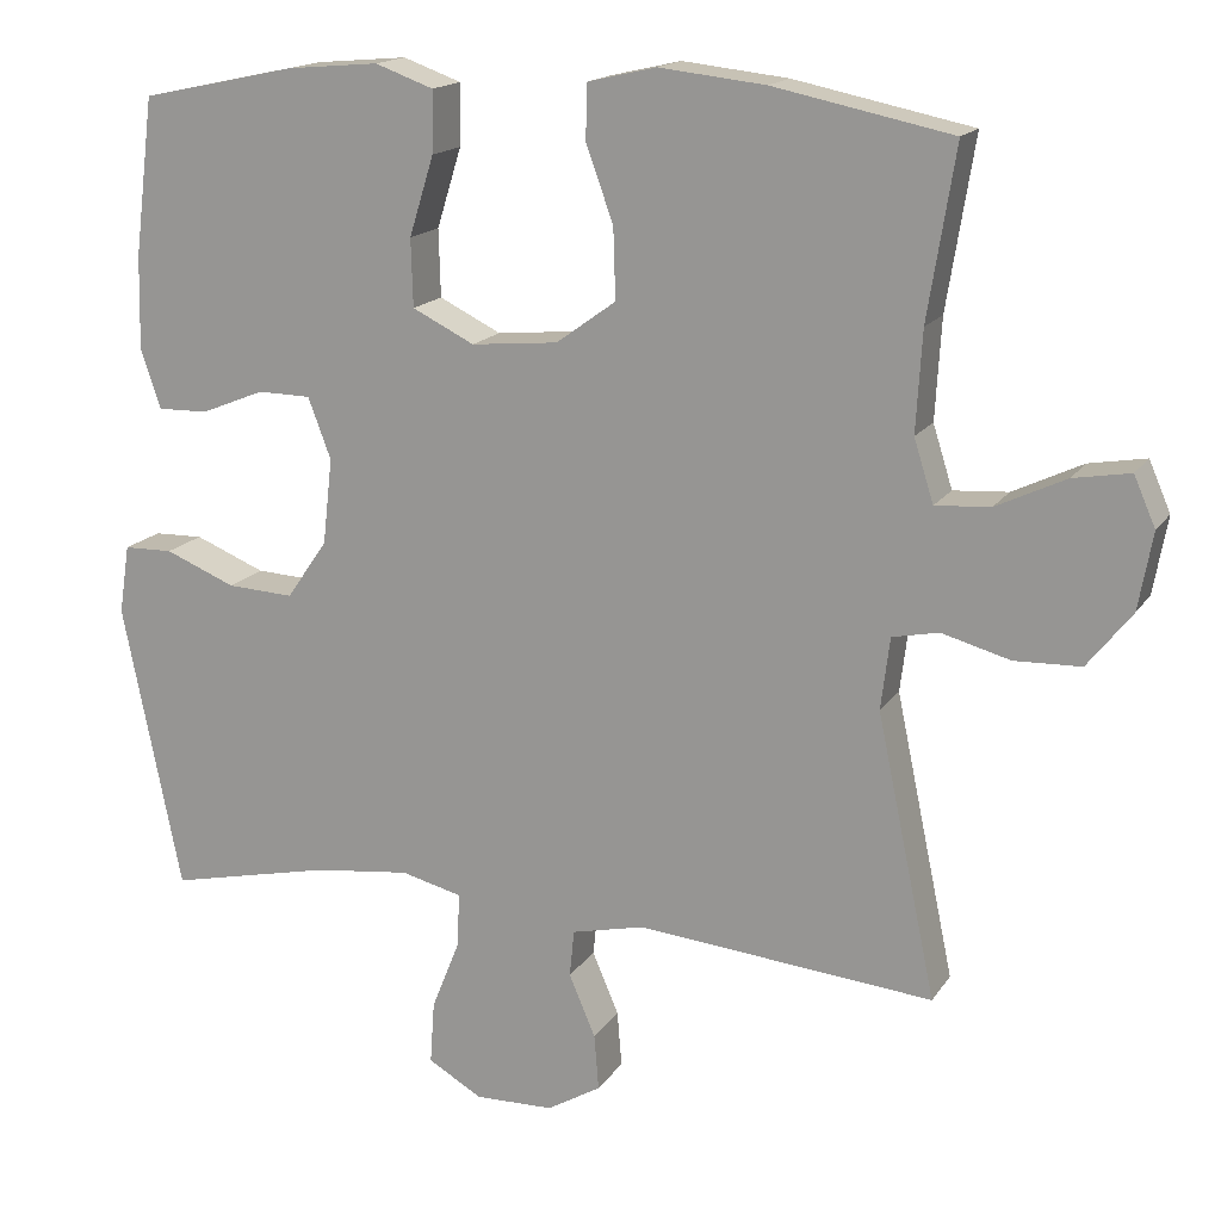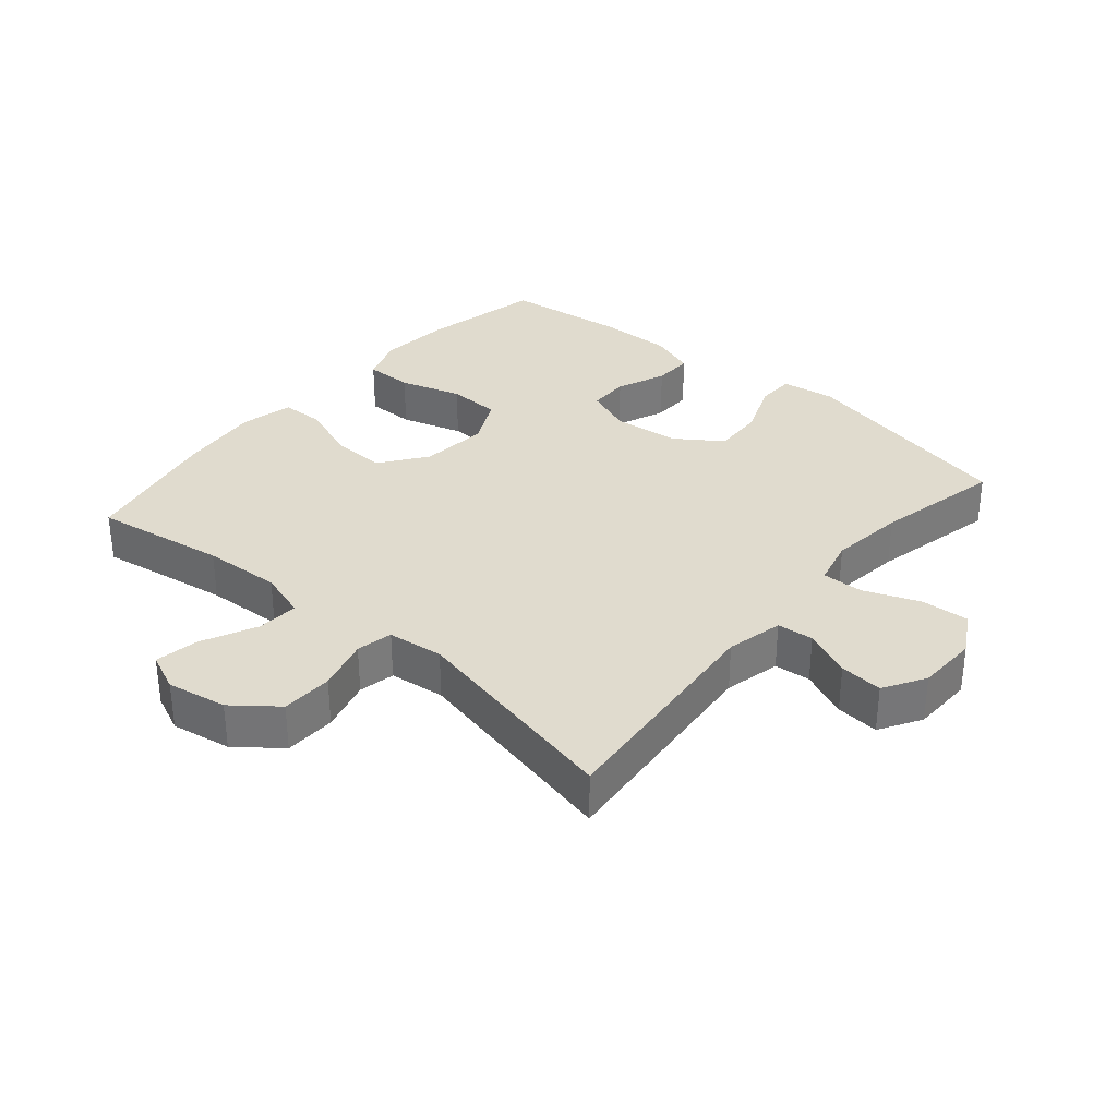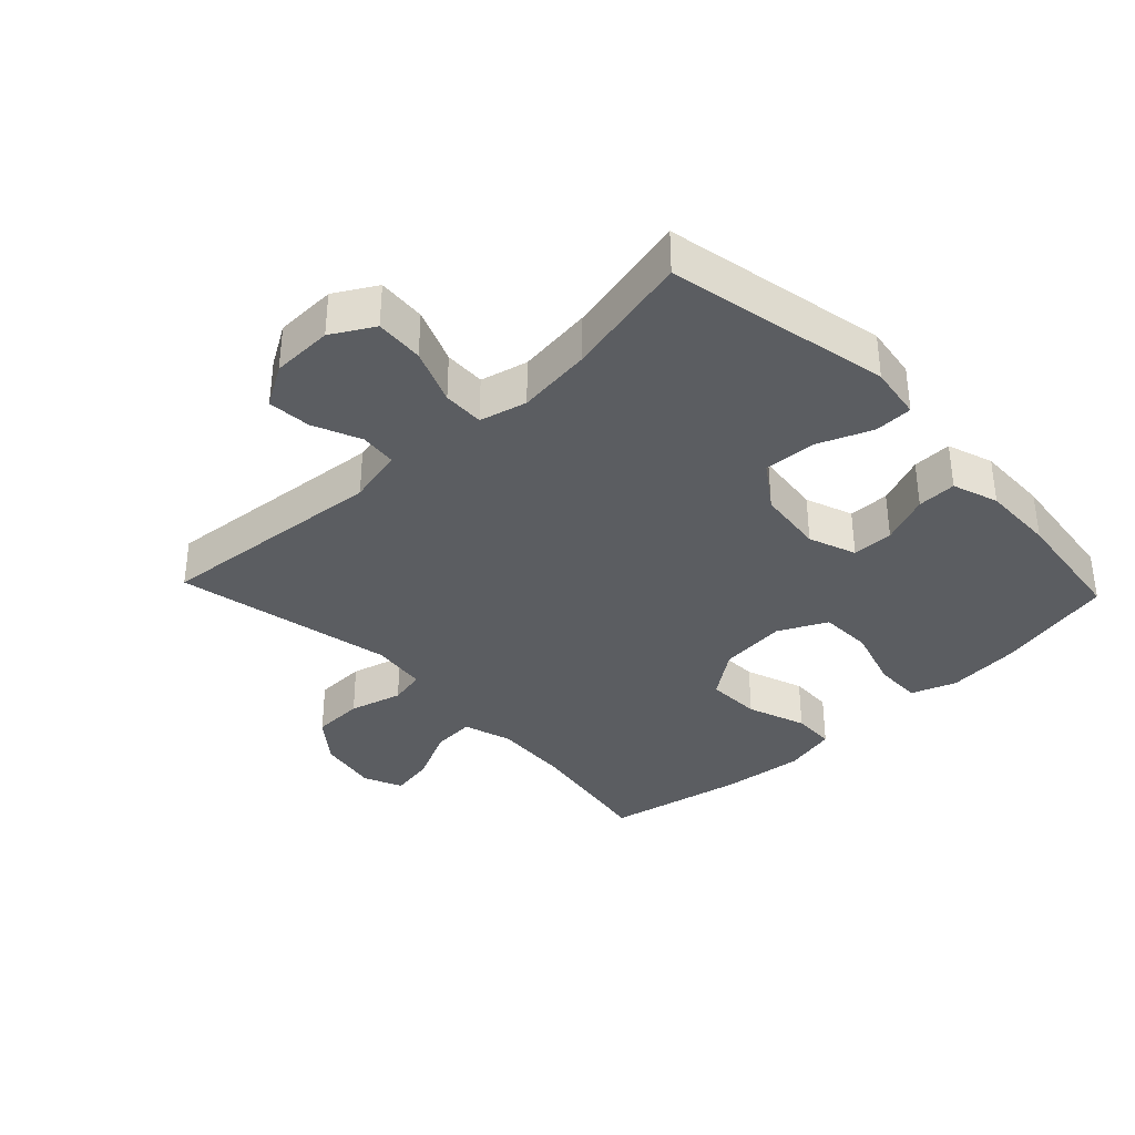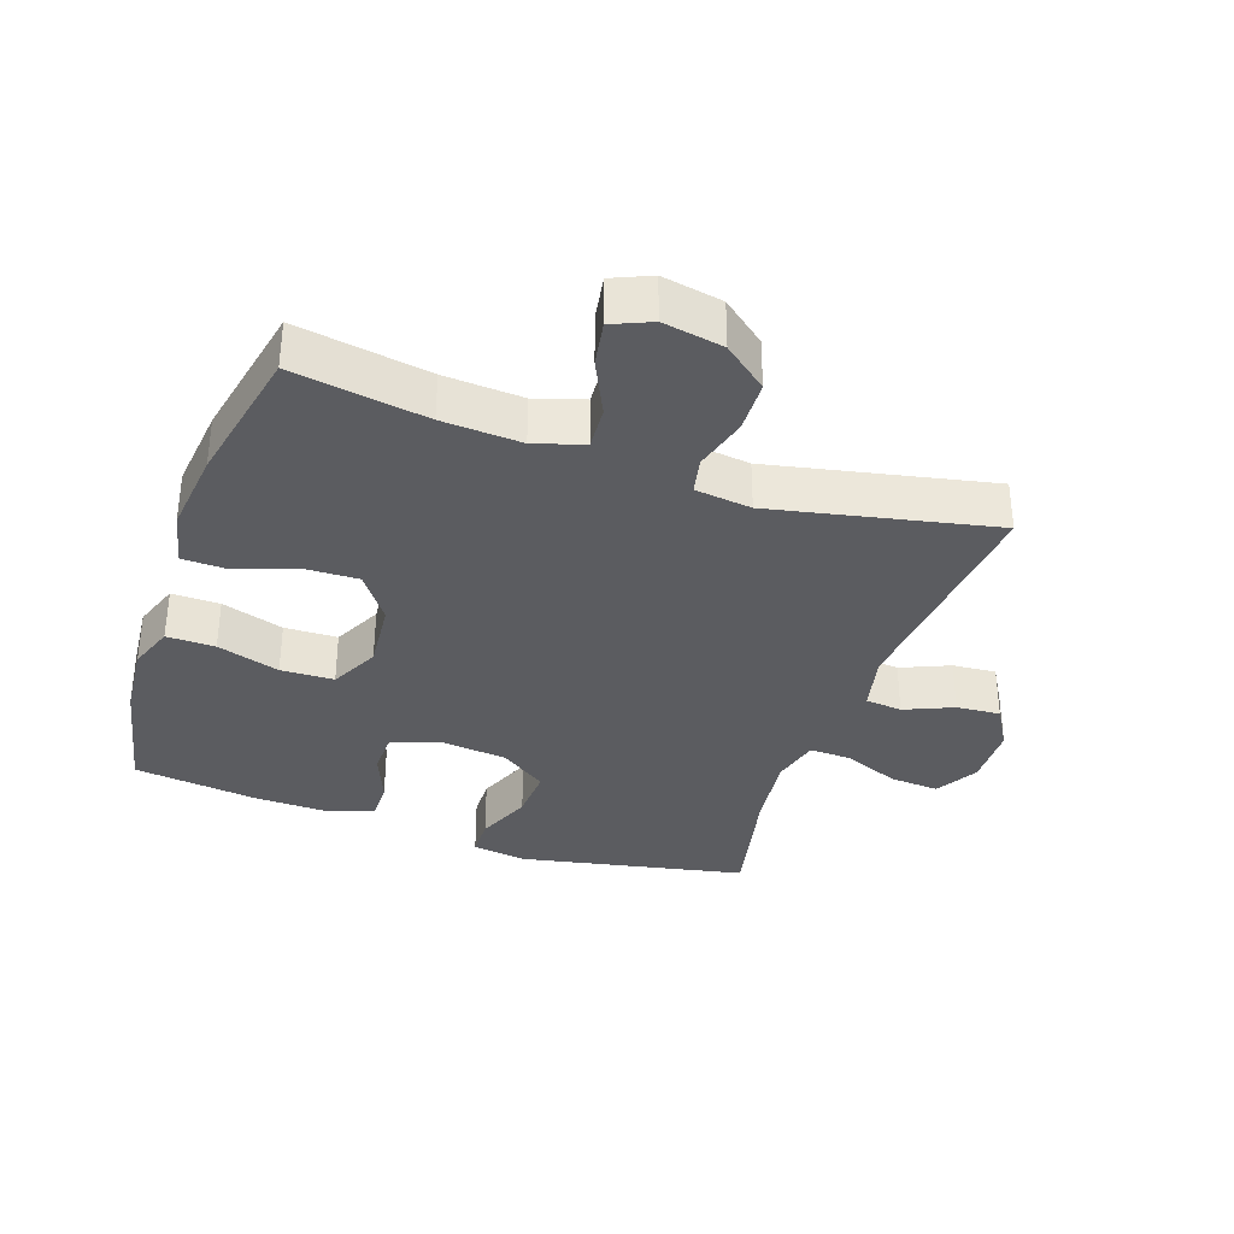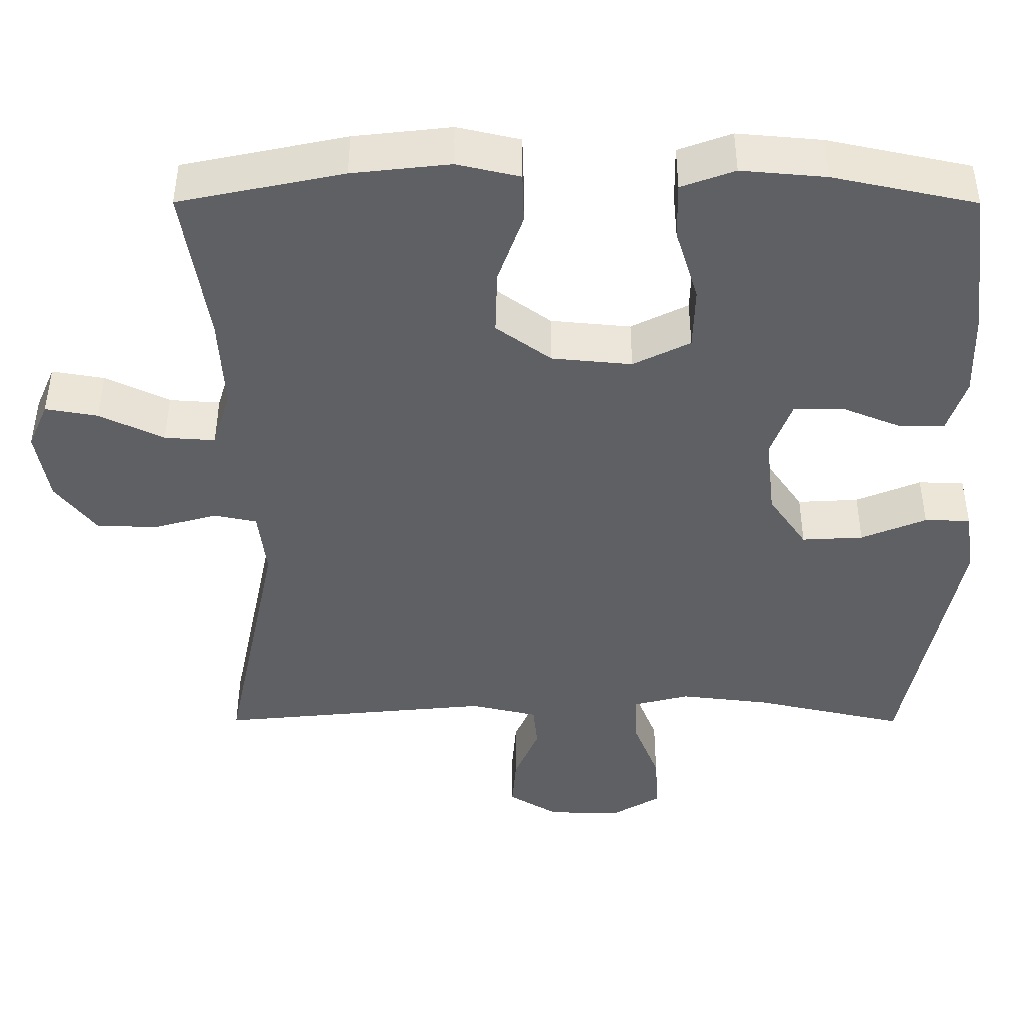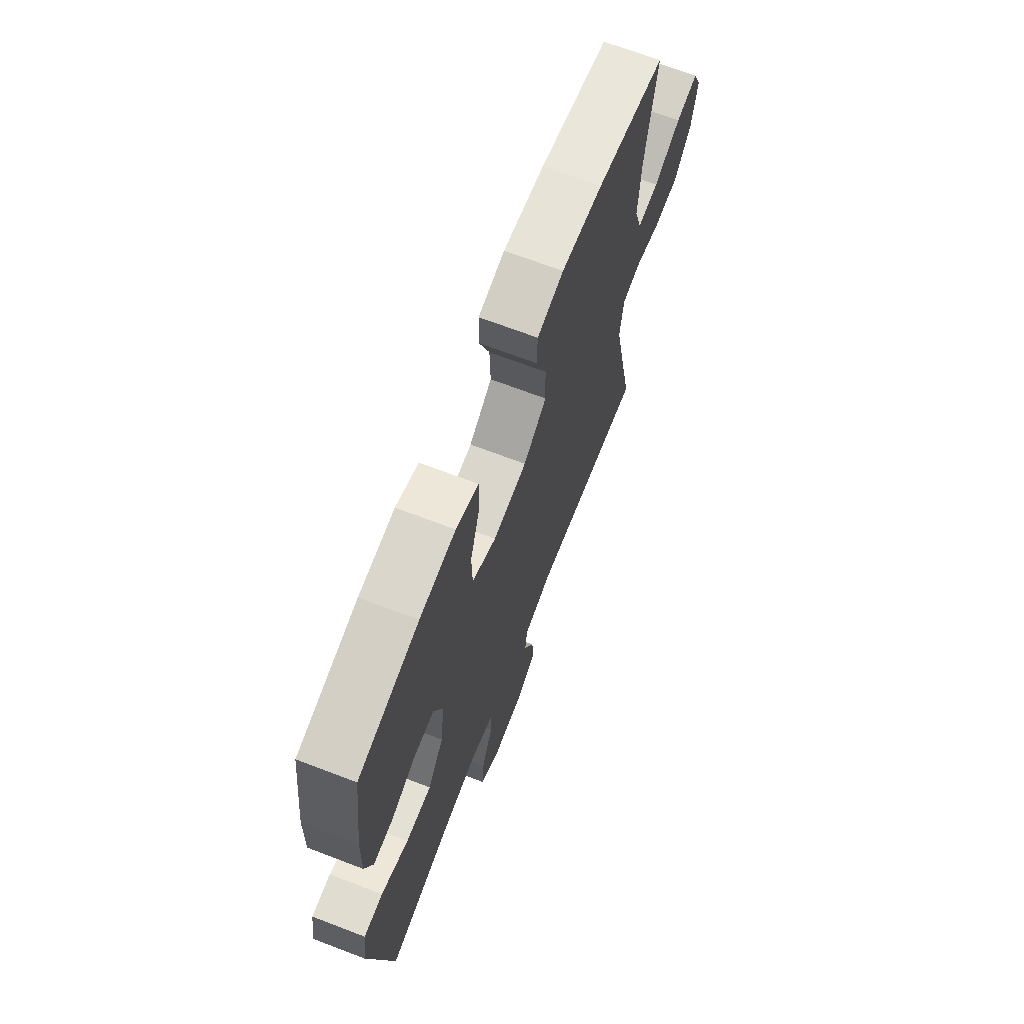
<metadata>
{"format":"obj","ext":"obj","renderer":"f3d","projection":"perspective","resolution":1024,"background":"white","views":[{"elev":16.2,"azim":22.4,"up":"+Z"},{"elev":33.5,"azim":130.6,"up":"+Y"},{"elev":-36.1,"azim":-136.5,"up":"+Y"},{"elev":-34.9,"azim":70.9,"up":"+Y"},{"elev":45.5,"azim":-179.9,"up":"+Z"},{"elev":68.5,"azim":-69.0,"up":"+Z"}]}
</metadata>
<code>
o path1302
v -0.3195 0.0375 -0.4345
v -0.2009 0.0375 -0.4206
v -0.1262 0.0375 -0.4394
v -0.1282 0.0375 -0.5046
v -0.1633 0.0375 -0.5923
v -0.1687 0.0375 -0.669
v -0.1024 0.0375 -0.7075
v -0.005335 0.0375 -0.7053
v 0.06071 0.0375 -0.6661
v 0.05524 0.0375 -0.5975
v 0.02264 0.0375 -0.5215
v 0.02854 0.0375 -0.464
v 0.118 0.0375 -0.4437
v 0.4819 0.0375 -0.4784
v 0.4092 0.0375 -0.132
v 0.4201 0.0375 -0.04376
v 0.4774 0.0375 -0.03196
v 0.5612 0.0375 -0.05508
v 0.6428 0.0375 -0.05257
v 0.6972 0.0375 0.016
v 0.7144 0.0375 0.1107
v 0.6878 0.0375 0.1717
v 0.6179 0.0375 0.1596
v 0.5322 0.0375 0.1188
v 0.4647 0.0375 0.1142
v 0.4406 0.0375 0.191
v 0.448 0.0375 0.3144
v 0.4819 0.0375 0.5235
v 0.2629 0.0375 0.5688
v 0.1325 0.0375 0.5832
v 0.04851 0.0375 0.564
v 0.04645 0.0375 0.4966
v 0.08008 0.0375 0.4037
v 0.08273 0.0375 0.317
v 0.009541 0.0375 0.2641
v -0.09718 0.0375 0.2541
v -0.1733 0.0375 0.2917
v -0.1757 0.0375 0.3746
v -0.1454 0.0375 0.4725
v -0.1443 0.0375 0.548
v -0.2157 0.0375 0.5738
v -0.3288 0.0375 0.5639
v -0.5198 0.0375 0.5235
v -0.5439 0.0375 0.3294
v -0.5465 0.0375 0.2144
v -0.5217 0.0375 0.1419
v -0.4596 0.0375 0.1432
v -0.3815 0.0375 0.1746
v -0.3164 0.0375 0.1735
v -0.2883 0.0375 0.09852
v -0.3002 0.0375 -0.007086
v -0.3504 0.0375 -0.0789
v -0.4319 0.0375 -0.07446
v -0.5185 0.0375 -0.0392
v -0.5791 0.0375 -0.04049
v -0.5919 0.0375 -0.1251
v -0.5198 0.0375 -0.4784
v -0.3195 -0.0375 -0.4345
v -0.2009 -0.0375 -0.4206
v -0.1262 -0.0375 -0.4394
v -0.1282 -0.0375 -0.5046
v -0.1633 -0.0375 -0.5923
v -0.1687 -0.0375 -0.669
v -0.1024 -0.0375 -0.7075
v -0.005335 -0.0375 -0.7053
v 0.06071 -0.0375 -0.6661
v 0.05524 -0.0375 -0.5975
v 0.02264 -0.0375 -0.5215
v 0.02854 -0.0375 -0.464
v 0.118 -0.0375 -0.4437
v 0.4819 -0.0375 -0.4784
v 0.4092 -0.0375 -0.132
v 0.4201 -0.0375 -0.04376
v 0.4774 -0.0375 -0.03196
v 0.5612 -0.0375 -0.05508
v 0.6428 -0.0375 -0.05257
v 0.6972 -0.0375 0.016
v 0.7144 -0.0375 0.1107
v 0.6878 -0.0375 0.1717
v 0.6179 -0.0375 0.1596
v 0.5322 -0.0375 0.1188
v 0.4647 -0.0375 0.1142
v 0.4406 -0.0375 0.191
v 0.448 -0.0375 0.3144
v 0.4819 -0.0375 0.5235
v 0.2629 -0.0375 0.5688
v 0.1325 -0.0375 0.5832
v 0.04851 -0.0375 0.564
v 0.04645 -0.0375 0.4966
v 0.08008 -0.0375 0.4037
v 0.08273 -0.0375 0.317
v 0.009541 -0.0375 0.2641
v -0.09718 -0.0375 0.2541
v -0.1733 -0.0375 0.2917
v -0.1757 -0.0375 0.3746
v -0.1454 -0.0375 0.4725
v -0.1443 -0.0375 0.548
v -0.2157 -0.0375 0.5738
v -0.3288 -0.0375 0.5639
v -0.5198 -0.0375 0.5235
v -0.5439 -0.0375 0.3294
v -0.5465 -0.0375 0.2144
v -0.5217 -0.0375 0.1419
v -0.4596 -0.0375 0.1432
v -0.3815 -0.0375 0.1746
v -0.3164 -0.0375 0.1735
v -0.2883 -0.0375 0.09852
v -0.3002 -0.0375 -0.007086
v -0.3504 -0.0375 -0.0789
v -0.4319 -0.0375 -0.07446
v -0.5185 -0.0375 -0.0392
v -0.5791 -0.0375 -0.04049
v -0.5919 -0.0375 -0.1251
v -0.5198 -0.0375 -0.4784
v -0.5791 0.0375 -0.04049
v -0.5791 0.0375 -0.04049
v -0.5919 0.0375 -0.1251
v -0.5185 0.0375 -0.0392
v -0.5439 0.0375 0.3294
v -0.5465 0.0375 0.2144
v -0.5217 0.0375 0.1419
v -0.5217 0.0375 0.1419
v -0.5198 0.0375 0.5235
v -0.5198 0.0375 0.5235
v -0.5198 0.0375 -0.4784
v -0.5198 0.0375 -0.4784
v -0.4596 0.0375 0.1432
v -0.4319 0.0375 -0.07446
v -0.3815 0.0375 0.1746
v -0.3288 0.0375 0.5639
v -0.3504 0.0375 -0.0789
v -0.3195 0.0375 -0.4345
v -0.3164 0.0375 0.1735
v -0.3164 0.0375 0.1735
v -0.3002 0.0375 -0.007086
v -0.2157 0.0375 0.5738
v -0.2009 0.0375 -0.4206
v -0.2883 0.0375 0.09852
v -0.1443 0.0375 0.548
v -0.1443 0.0375 0.548
v -0.1733 0.0375 0.2917
v -0.1733 0.0375 0.2917
v -0.1757 0.0375 0.3746
v -0.1262 0.0375 -0.4394
v -0.1262 0.0375 -0.4394
v -0.1454 0.0375 0.4725
v -0.09718 0.0375 0.2541
v -0.1633 0.0375 -0.5923
v -0.1687 0.0375 -0.669
v -0.1687 0.0375 -0.669
v -0.1024 0.0375 -0.7075
v -0.1282 0.0375 -0.5046
v -0.005335 0.0375 -0.7053
v 0.009541 0.0375 0.2641
v 0.06071 0.0375 -0.6661
v 0.06071 0.0375 -0.6661
v 0.08273 0.0375 0.317
v 0.02264 0.0375 -0.5215
v 0.02854 0.0375 -0.464
v 0.02854 0.0375 -0.464
v 0.05524 0.0375 -0.5975
v 0.118 0.0375 -0.4437
v 0.04851 0.0375 0.564
v 0.04851 0.0375 0.564
v 0.04645 0.0375 0.4966
v 0.08008 0.0375 0.4037
v 0.1325 0.0375 0.5832
v 0.2629 0.0375 0.5688
v 0.4819 0.0375 0.5235
v 0.4819 0.0375 0.5235
v 0.4092 0.0375 -0.132
v 0.4201 0.0375 -0.04376
v 0.4201 0.0375 -0.04376
v 0.4406 0.0375 0.191
v 0.448 0.0375 0.3144
v 0.4774 0.0375 -0.03196
v 0.4647 0.0375 0.1142
v 0.4647 0.0375 0.1142
v 0.4819 0.0375 -0.4784
v 0.4819 0.0375 -0.4784
v 0.5322 0.0375 0.1188
v 0.5612 0.0375 -0.05508
v 0.6179 0.0375 0.1596
v 0.6428 0.0375 -0.05257
v 0.6878 0.0375 0.1717
v 0.6878 0.0375 0.1717
v 0.6972 0.0375 0.016
v 0.7144 0.0375 0.1107
v -0.5791 -0.0375 -0.04049
v -0.5791 -0.0375 -0.04049
v -0.5919 -0.0375 -0.1251
v -0.5185 -0.0375 -0.0392
v -0.5439 -0.0375 0.3294
v -0.5465 -0.0375 0.2144
v -0.5217 -0.0375 0.1419
v -0.5217 -0.0375 0.1419
v -0.5198 -0.0375 0.5235
v -0.5198 -0.0375 0.5235
v -0.5198 -0.0375 -0.4784
v -0.5198 -0.0375 -0.4784
v -0.4596 -0.0375 0.1432
v -0.4319 -0.0375 -0.07446
v -0.3815 -0.0375 0.1746
v -0.3288 -0.0375 0.5639
v -0.3504 -0.0375 -0.0789
v -0.3195 -0.0375 -0.4345
v -0.3164 -0.0375 0.1735
v -0.3164 -0.0375 0.1735
v -0.3002 -0.0375 -0.007086
v -0.2157 -0.0375 0.5738
v -0.2009 -0.0375 -0.4206
v -0.2883 -0.0375 0.09852
v -0.1443 -0.0375 0.548
v -0.1443 -0.0375 0.548
v -0.1733 -0.0375 0.2917
v -0.1733 -0.0375 0.2917
v -0.1757 -0.0375 0.3746
v -0.1262 -0.0375 -0.4394
v -0.1262 -0.0375 -0.4394
v -0.1454 -0.0375 0.4725
v -0.09718 -0.0375 0.2541
v -0.1633 -0.0375 -0.5923
v -0.1687 -0.0375 -0.669
v -0.1687 -0.0375 -0.669
v -0.1024 -0.0375 -0.7075
v -0.1282 -0.0375 -0.5046
v -0.005335 -0.0375 -0.7053
v 0.009541 -0.0375 0.2641
v 0.06071 -0.0375 -0.6661
v 0.06071 -0.0375 -0.6661
v 0.08273 -0.0375 0.317
v 0.02264 -0.0375 -0.5215
v 0.02854 -0.0375 -0.464
v 0.02854 -0.0375 -0.464
v 0.05524 -0.0375 -0.5975
v 0.118 -0.0375 -0.4437
v 0.04851 -0.0375 0.564
v 0.04851 -0.0375 0.564
v 0.04645 -0.0375 0.4966
v 0.08008 -0.0375 0.4037
v 0.1325 -0.0375 0.5832
v 0.2629 -0.0375 0.5688
v 0.4819 -0.0375 0.5235
v 0.4819 -0.0375 0.5235
v 0.4092 -0.0375 -0.132
v 0.4201 -0.0375 -0.04376
v 0.4201 -0.0375 -0.04376
v 0.4406 -0.0375 0.191
v 0.448 -0.0375 0.3144
v 0.4774 -0.0375 -0.03196
v 0.4647 -0.0375 0.1142
v 0.4647 -0.0375 0.1142
v 0.4819 -0.0375 -0.4784
v 0.4819 -0.0375 -0.4784
v 0.5322 -0.0375 0.1188
v 0.5612 -0.0375 -0.05508
v 0.6179 -0.0375 0.1596
v 0.6428 -0.0375 -0.05257
v 0.6878 -0.0375 0.1717
v 0.6878 -0.0375 0.1717
v 0.6972 -0.0375 0.016
v 0.7144 -0.0375 0.1107
f 241 240 242
f 231 228 246
f 193 204 197
f 226 233 218
f 204 220 210
f 256 255 250
f 248 249 231
f 191 192 189
f 242 249 243
f 220 204 217
f 203 194 201
f 193 217 204
f 195 201 194
f 248 231 246
f 248 246 251
f 245 228 236
f 228 209 236
f 250 251 246
f 206 202 191
f 225 222 223
f 261 255 256
f 221 212 209
f 211 205 206
f 262 257 261
f 233 226 232
f 236 218 233
f 206 205 202
f 255 261 257
f 235 222 227
f 215 212 221
f 209 218 236
f 207 217 203
f 218 209 211
f 205 211 209
f 255 251 250
f 246 228 245
f 232 222 235
f 249 240 231
f 242 240 249
f 203 217 193
f 212 215 207
f 259 257 262
f 240 241 239
f 245 236 253
f 227 222 225
f 217 207 215
f 202 192 191
f 226 222 232
f 206 191 199
f 221 209 228
f 213 210 220
f 239 241 237
f 194 203 193
f 261 256 258
f 235 227 229
f 116 56 113 190
f 54 55 112 111
f 44 45 102 101
f 45 122 196 102
f 124 44 101 198
f 56 126 200 113
f 46 47 104 103
f 53 54 111 110
f 47 48 105 104
f 42 43 100 99
f 52 53 110 109
f 57 1 58 114
f 48 134 208 105
f 51 52 109 108
f 41 42 99 98
f 1 2 59 58
f 49 50 107 106
f 50 51 108 107
f 140 41 98 214
f 142 38 95 216
f 2 145 219 59
f 39 40 97 96
f 38 39 96 95
f 36 37 94 93
f 5 150 224 62
f 6 7 64 63
f 4 5 62 61
f 3 4 61 60
f 7 8 65 64
f 35 36 93 92
f 8 156 230 65
f 34 35 92 91
f 11 160 234 68
f 10 11 68 67
f 9 10 67 66
f 12 13 70 69
f 164 32 89 238
f 32 33 90 89
f 30 31 88 87
f 33 34 91 90
f 29 30 87 86
f 170 29 86 244
f 15 173 247 72
f 26 27 84 83
f 16 17 74 73
f 178 26 83 252
f 180 15 72 254
f 13 14 71 70
f 24 25 82 81
f 27 28 85 84
f 17 18 75 74
f 23 24 81 80
f 18 19 76 75
f 186 23 80 260
f 19 20 77 76
f 21 22 79 78
f 20 21 78 77
f 167 168 166
f 157 172 154
f 119 123 130
f 152 144 159
f 130 136 146
f 182 176 181
f 174 157 175
f 117 115 118
f 168 169 175
f 146 143 130
f 129 127 120
f 119 130 143
f 121 120 127
f 174 172 157
f 174 177 172
f 171 162 154
f 154 162 135
f 176 172 177
f 132 117 128
f 151 149 148
f 187 182 181
f 147 135 138
f 137 132 131
f 188 187 183
f 159 158 152
f 162 159 144
f 132 128 131
f 181 183 187
f 161 153 148
f 141 147 138
f 135 162 144
f 133 129 143
f 144 137 135
f 131 135 137
f 181 176 177
f 172 171 154
f 158 161 148
f 175 157 166
f 168 175 166
f 129 119 143
f 138 133 141
f 185 188 183
f 166 165 167
f 171 179 162
f 153 151 148
f 143 141 133
f 128 117 118
f 152 158 148
f 132 125 117
f 147 154 135
f 139 146 136
f 165 163 167
f 120 119 129
f 187 184 182
f 161 155 153

</code>
